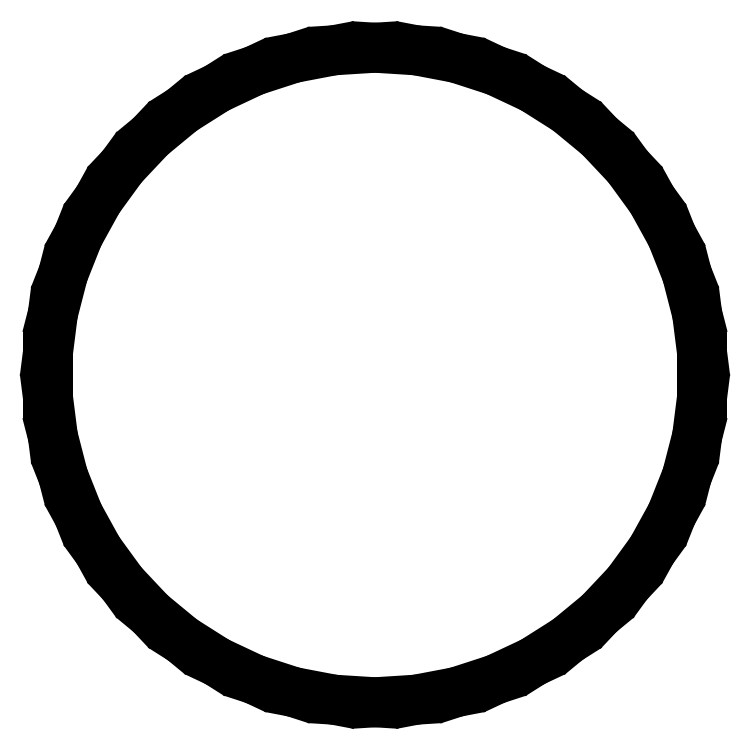
<metadata>
{"format":"dxf","ext":"dxf","renderer":"ezdxf+matplotlib","layout":"modelspace","background":"white","min_lineweight":24,"dpi":150}
</metadata>
<code>
0
SECTION
2
ENTITIES
0
LINE
8
0
10
19.39
20
3
30
0
11
19.77
21
2.976
31
0
0
LINE
8
0
10
19.77
20
2.976
30
0
11
20.14
21
2.906
31
0
0
LINE
8
0
10
20.14
20
2.906
30
0
11
20.5
21
2.789
31
0
0
LINE
8
0
10
20.5
20
2.789
30
0
11
20.84
21
2.629
31
0
0
LINE
8
0
10
20.84
20
2.629
30
0
11
21.16
21
2.427
31
0
0
LINE
8
0
10
21.16
20
2.427
30
0
11
21.45
21
2.187
31
0
0
LINE
8
0
10
21.45
20
2.187
30
0
11
21.7
21
1.912
31
0
0
LINE
8
0
10
21.7
20
1.912
30
0
11
21.93
21
1.607
31
0
0
LINE
8
0
10
21.93
20
1.607
30
0
11
22.11
21
1.277
31
0
0
LINE
8
0
10
22.11
20
1.277
30
0
11
22.25
21
0.9271
31
0
0
LINE
8
0
10
22.25
20
0.9271
30
0
11
22.34
21
0.5621
31
0
0
LINE
8
0
10
22.34
20
0.5621
30
0
11
22.39
21
0.1884
31
0
0
LINE
8
0
10
22.39
20
0.1884
30
0
11
22.39
21
-0.1884
31
0
0
LINE
8
0
10
22.39
20
-0.1884
30
0
11
22.34
21
-0.5622
31
0
0
LINE
8
0
10
22.34
20
-0.5622
30
0
11
22.25
21
-0.9271
31
0
0
LINE
8
0
10
22.25
20
-0.9271
30
0
11
22.11
21
-1.277
31
0
0
LINE
8
0
10
22.11
20
-1.277
30
0
11
21.93
21
-1.607
31
0
0
LINE
8
0
10
21.93
20
-1.607
30
0
11
21.7
21
-1.912
31
0
0
LINE
8
0
10
21.7
20
-1.912
30
0
11
21.45
21
-2.187
31
0
0
LINE
8
0
10
21.45
20
-2.187
30
0
11
21.16
21
-2.427
31
0
0
LINE
8
0
10
21.16
20
-2.427
30
0
11
20.84
21
-2.629
31
0
0
LINE
8
0
10
20.84
20
-2.629
30
0
11
20.5
21
-2.789
31
0
0
LINE
8
0
10
20.5
20
-2.789
30
0
11
20.14
21
-2.906
31
0
0
LINE
8
0
10
20.14
20
-2.906
30
0
11
19.77
21
-2.976
31
0
0
LINE
8
0
10
19.77
20
-2.976
30
0
11
19.39
21
-3
31
0
0
LINE
8
0
10
19.39
20
-3
30
0
11
19.01
21
-2.976
31
0
0
LINE
8
0
10
19.01
20
-2.976
30
0
11
18.64
21
-2.906
31
0
0
LINE
8
0
10
18.64
20
-2.906
30
0
11
18.28
21
-2.789
31
0
0
LINE
8
0
10
18.28
20
-2.789
30
0
11
17.94
21
-2.629
31
0
0
LINE
8
0
10
17.94
20
-2.629
30
0
11
17.62
21
-2.427
31
0
0
LINE
8
0
10
17.62
20
-2.427
30
0
11
17.33
21
-2.187
31
0
0
LINE
8
0
10
17.33
20
-2.187
30
0
11
17.07
21
-1.912
31
0
0
LINE
8
0
10
17.07
20
-1.912
30
0
11
16.85
21
-1.607
31
0
0
LINE
8
0
10
16.85
20
-1.607
30
0
11
16.67
21
-1.277
31
0
0
LINE
8
0
10
16.67
20
-1.277
30
0
11
16.53
21
-0.9271
31
0
0
LINE
8
0
10
16.53
20
-0.9271
30
0
11
16.44
21
-0.5622
31
0
0
LINE
8
0
10
16.44
20
-0.5622
30
0
11
16.39
21
-0.1884
31
0
0
LINE
8
0
10
16.39
20
-0.1884
30
0
11
16.39
21
0.1884
31
0
0
LINE
8
0
10
16.39
20
0.1884
30
0
11
16.44
21
0.5621
31
0
0
LINE
8
0
10
16.44
20
0.5621
30
0
11
16.53
21
0.9271
31
0
0
LINE
8
0
10
16.53
20
0.9271
30
0
11
16.67
21
1.277
31
0
0
LINE
8
0
10
16.67
20
1.277
30
0
11
16.85
21
1.607
31
0
0
LINE
8
0
10
16.85
20
1.607
30
0
11
17.07
21
1.912
31
0
0
LINE
8
0
10
17.07
20
1.912
30
0
11
17.33
21
2.187
31
0
0
LINE
8
0
10
17.33
20
2.187
30
0
11
17.62
21
2.427
31
0
0
LINE
8
0
10
17.62
20
2.427
30
0
11
17.94
21
2.629
31
0
0
LINE
8
0
10
17.94
20
2.629
30
0
11
18.28
21
2.789
31
0
0
LINE
8
0
10
18.28
20
2.789
30
0
11
18.64
21
2.906
31
0
0
LINE
8
0
10
18.64
20
2.906
30
0
11
19.01
21
2.976
31
0
0
LINE
8
0
10
19.01
20
2.976
30
0
11
19.39
21
3
31
0
0
ENDSEC
0
EOF

</code>
